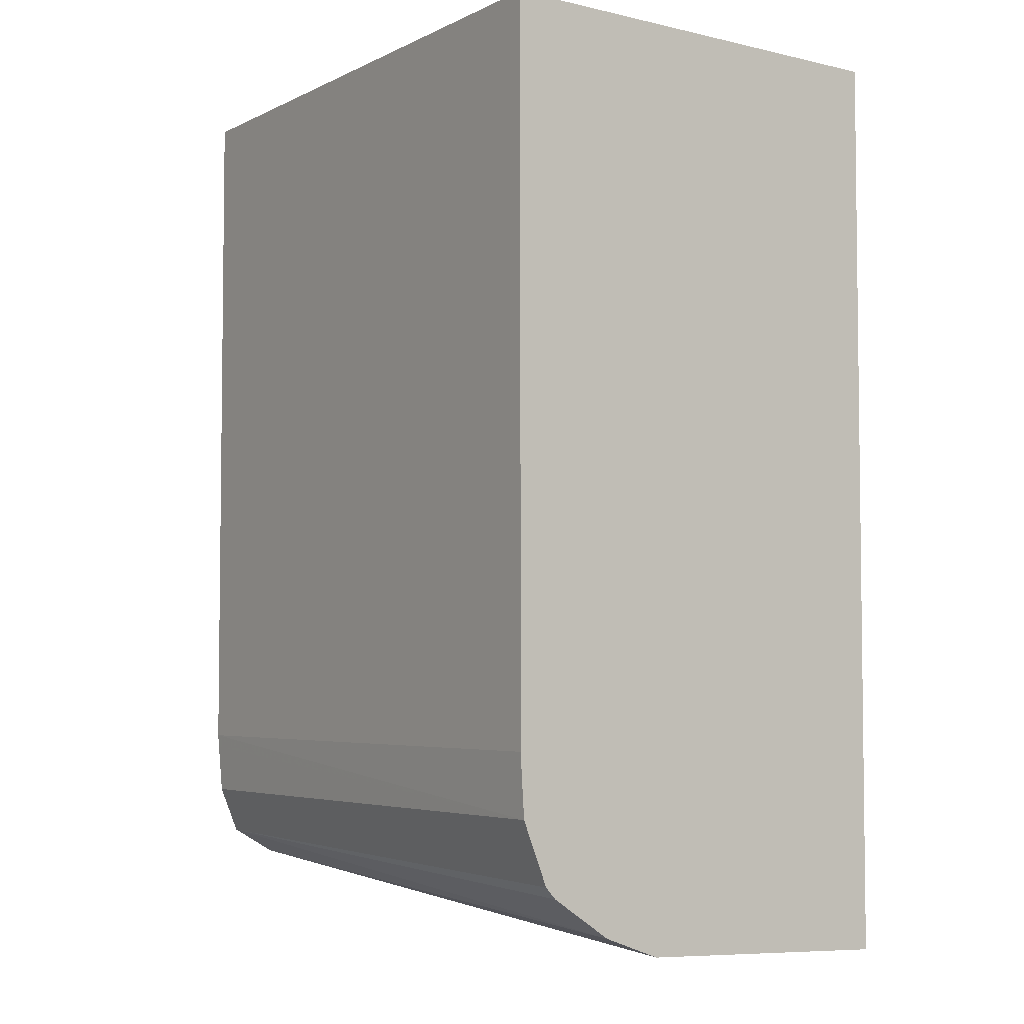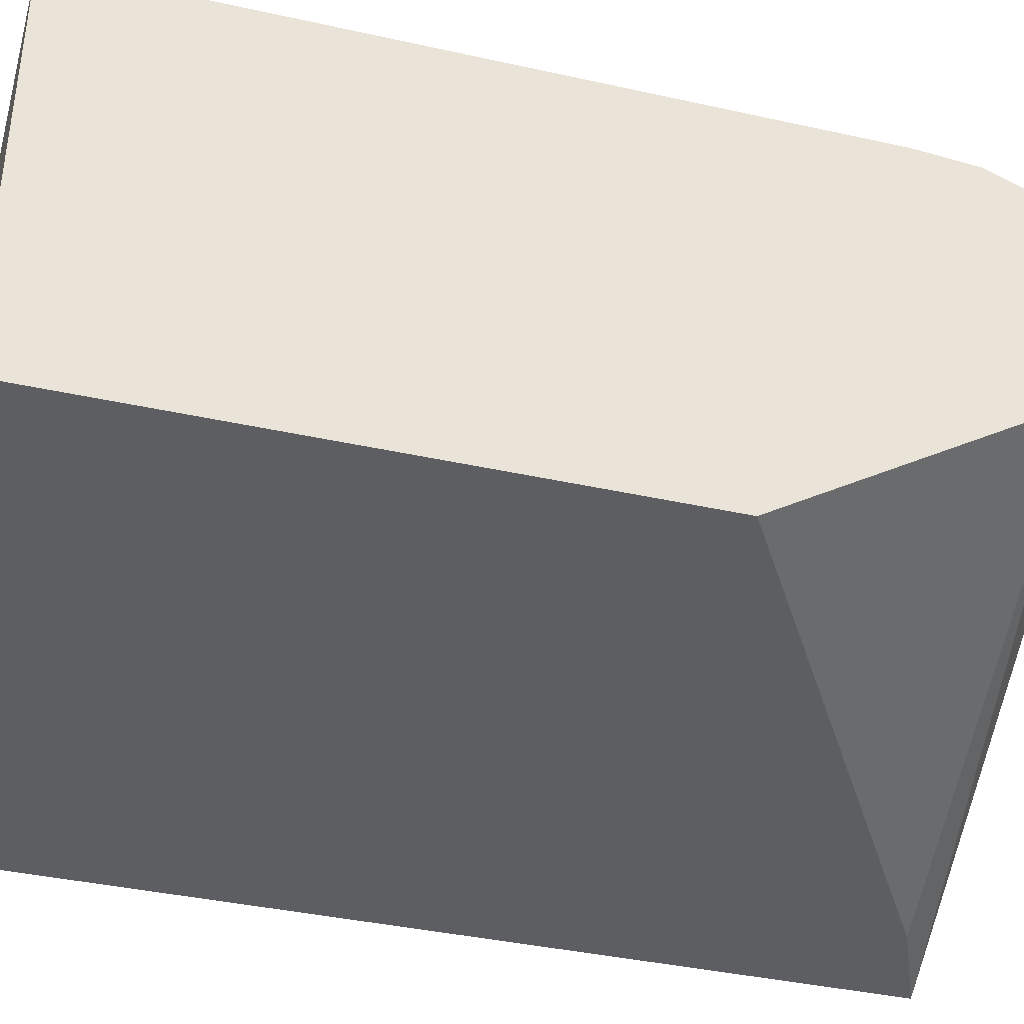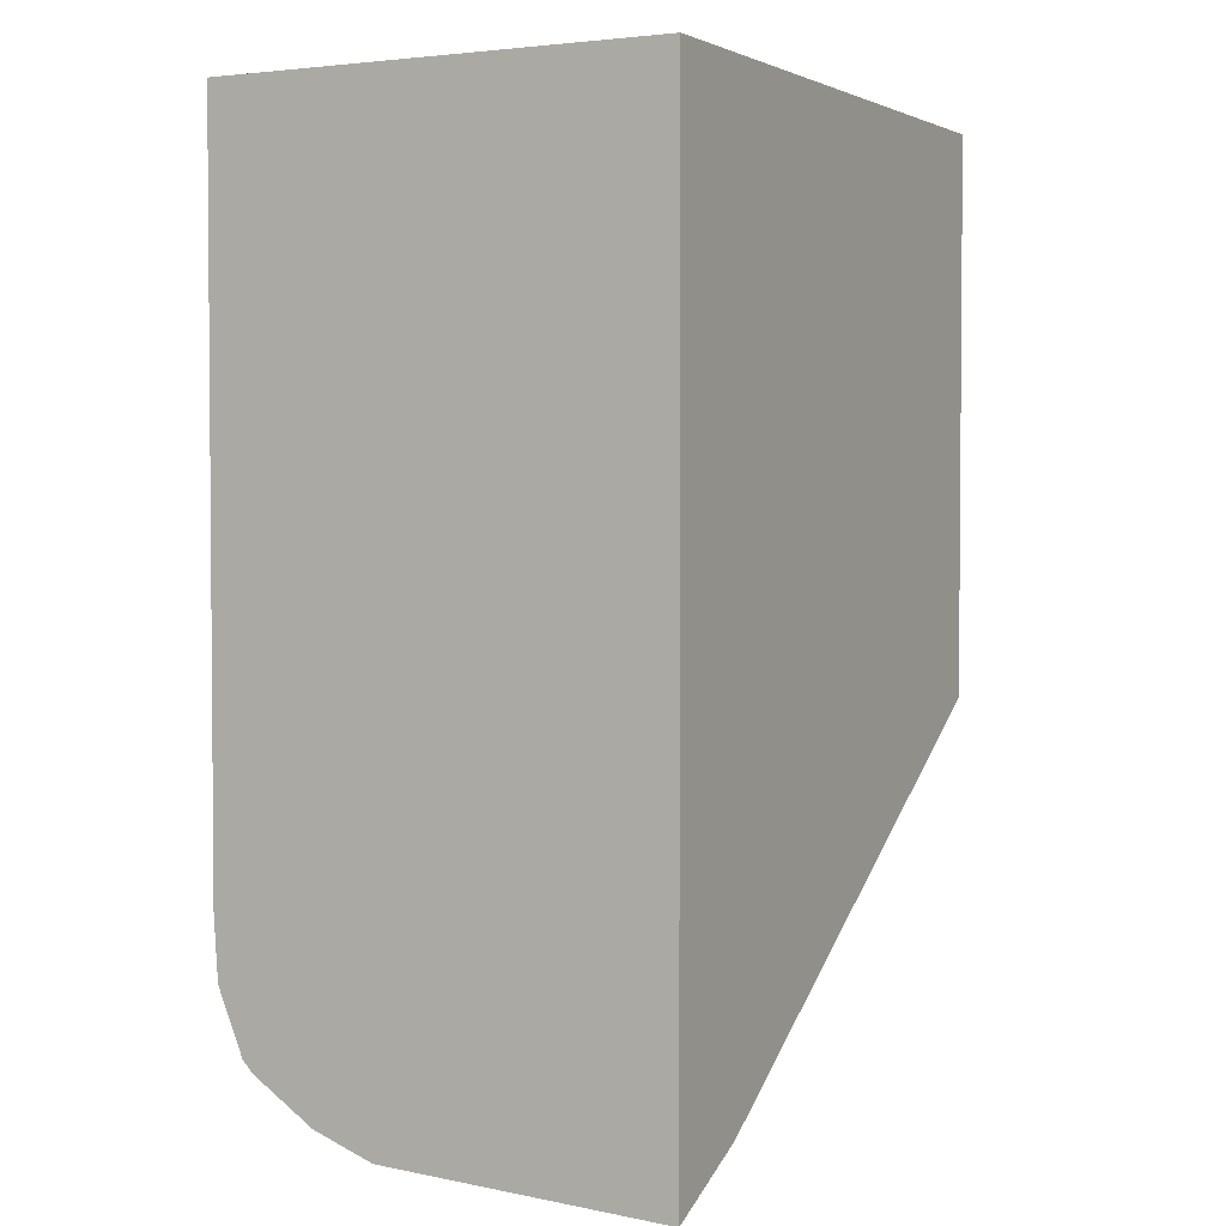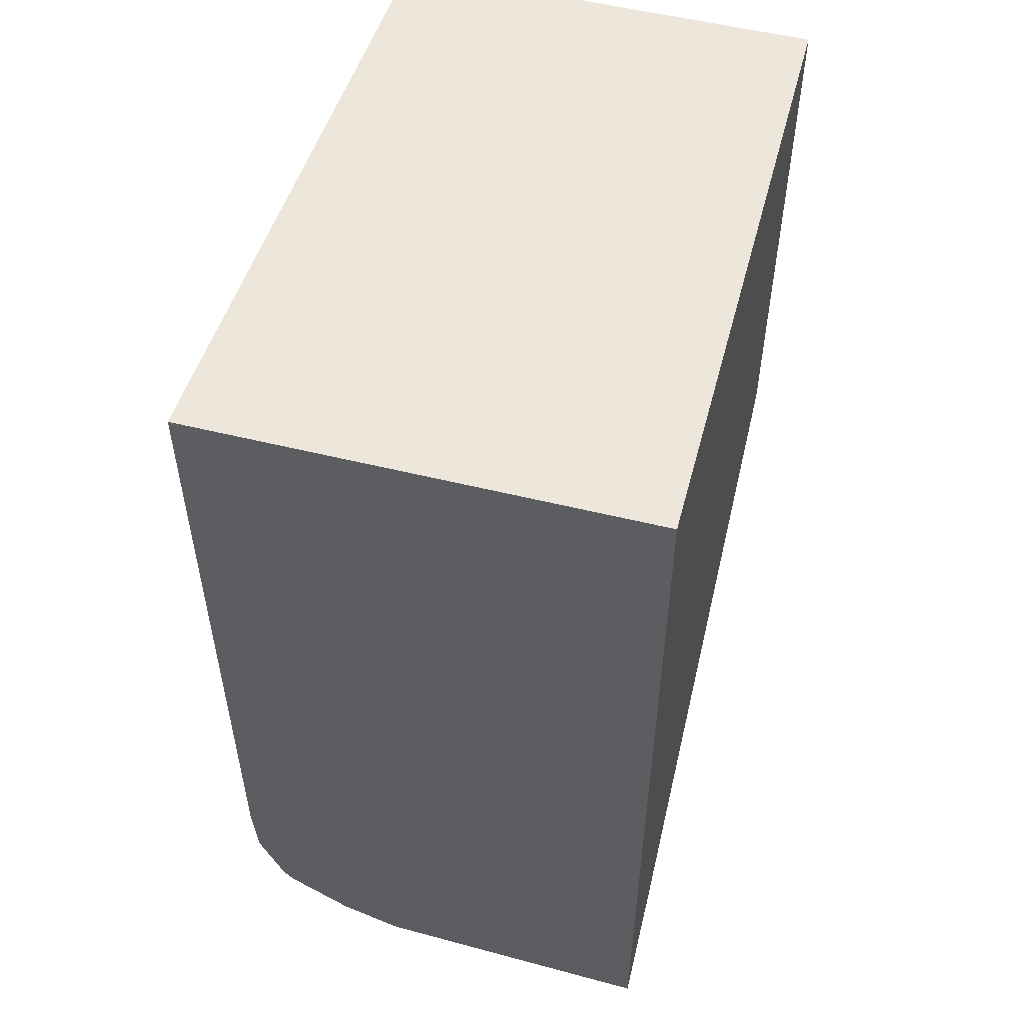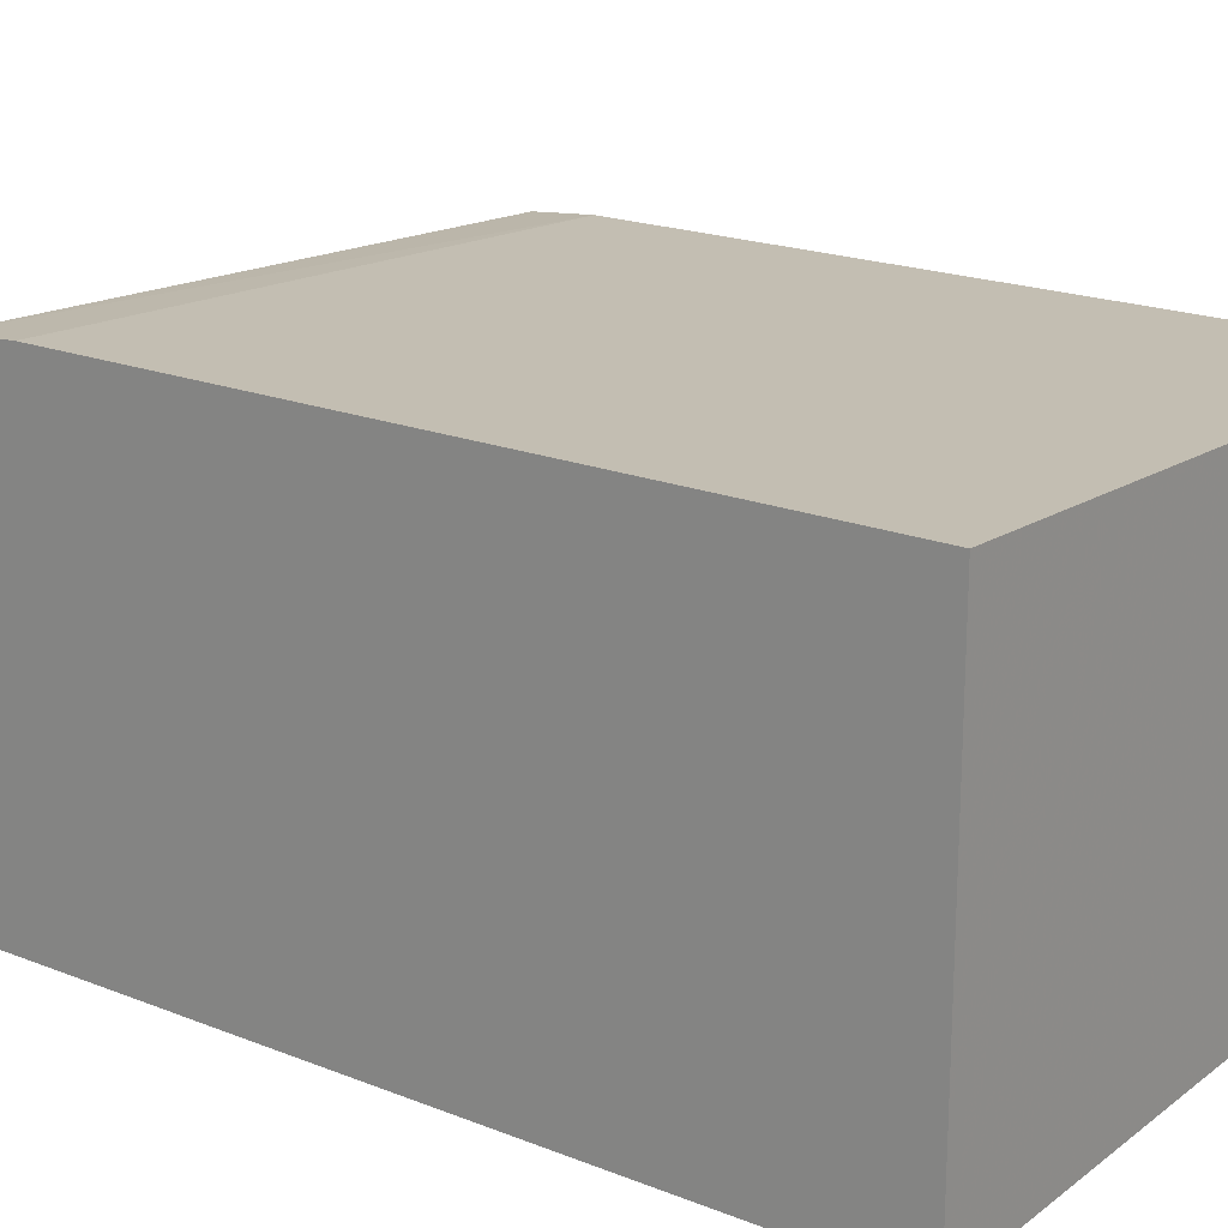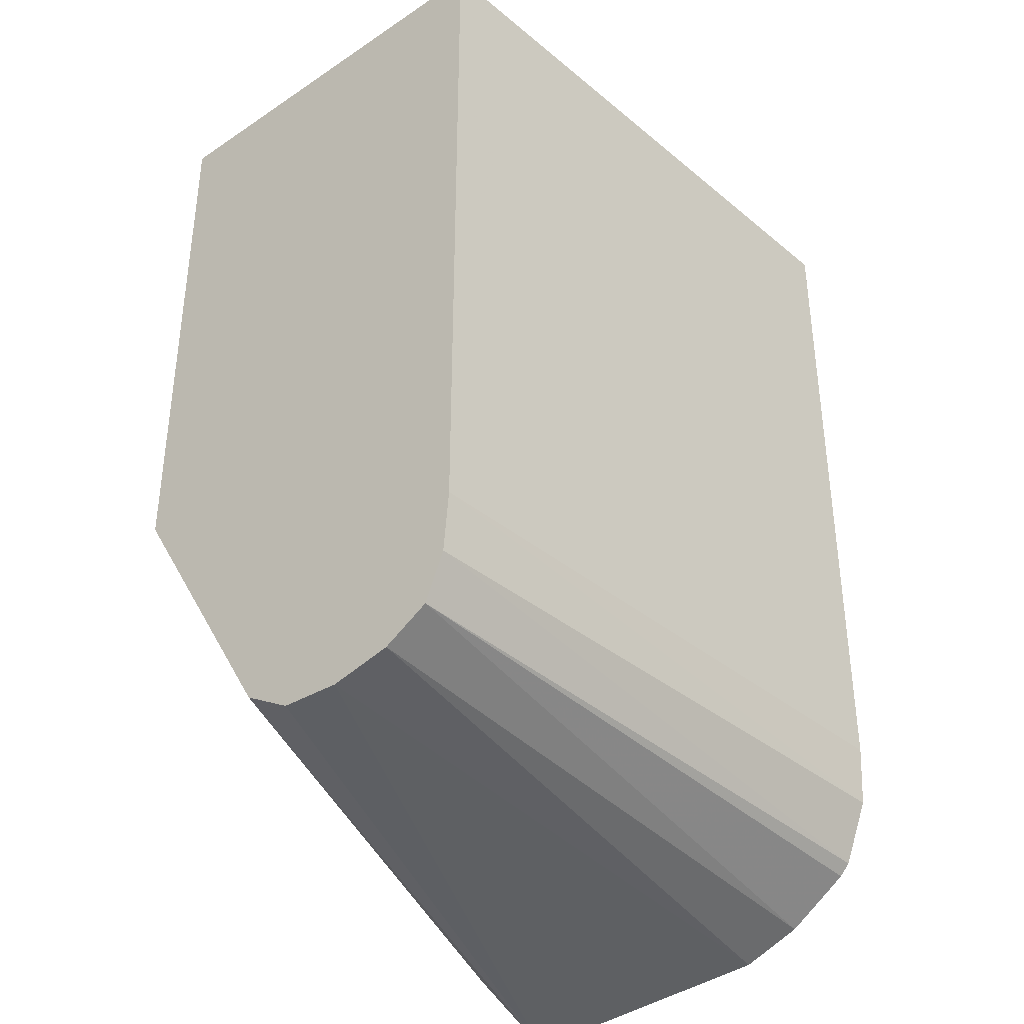
<metadata>
{"format":"obj","ext":"obj","renderer":"f3d","projection":"perspective","resolution":1024,"background":"white","views":[{"elev":-4.4,"azim":53.2,"up":"+Y"},{"elev":-38.6,"azim":-105.7,"up":"+Z"},{"elev":2.8,"azim":117.9,"up":"+Y"},{"elev":53.6,"azim":104.8,"up":"+Y"},{"elev":19.6,"azim":126.4,"up":"+Z"},{"elev":-36.9,"azim":-49.5,"up":"+Y"}]}
</metadata>
<code>
v -0.2999 1.464 0.2387
v -0.2999 1.464 0.2347
v -0.1084 1.444 0.1518
v -0.1084 1.449 0.2392
v -0.2999 1.467 0.2538
v -0.2999 1.465 0.2196
v -0.2999 1.474 0.204
v -0.1397 1.458 0.1518
v -0.1084 1.728 0.1518
v -0.1084 1.456 0.2578
v -0.2999 1.468 0.2578
v -0.2999 1.558 0.1518
v -0.2999 1.728 0.1518
v -0.1084 1.728 0.289
v -0.1084 1.468 0.2768
v -0.2999 1.476 0.2717
v -0.2999 1.728 0.2795
v -0.1084 1.51 0.289
v -0.1084 1.472 0.28
v -0.2999 1.491 0.2778
v -0.2999 1.51 0.2795
v -0.1084 1.491 0.2878
v -0.2999 1.506 0.2791
f 1 2 3
f 1 3 4
f 1 4 5
f 1 5 11
f 1 11 16
f 1 16 20
f 1 20 23
f 1 23 21
f 1 21 17
f 1 17 13
f 1 13 12
f 1 12 7
f 1 7 6
f 1 6 2
f 2 6 3
f 3 6 7
f 3 7 8
f 3 8 12
f 3 12 13
f 3 13 9
f 3 9 14
f 3 14 18
f 3 18 22
f 3 22 19
f 3 19 15
f 3 15 10
f 3 10 4
f 4 10 11
f 4 11 5
f 7 12 8
f 9 13 17
f 9 17 14
f 10 15 16
f 10 16 11
f 14 17 21
f 14 21 18
f 15 19 16
f 16 19 20
f 18 21 22
f 19 22 20
f 20 22 23
f 21 23 22

</code>
